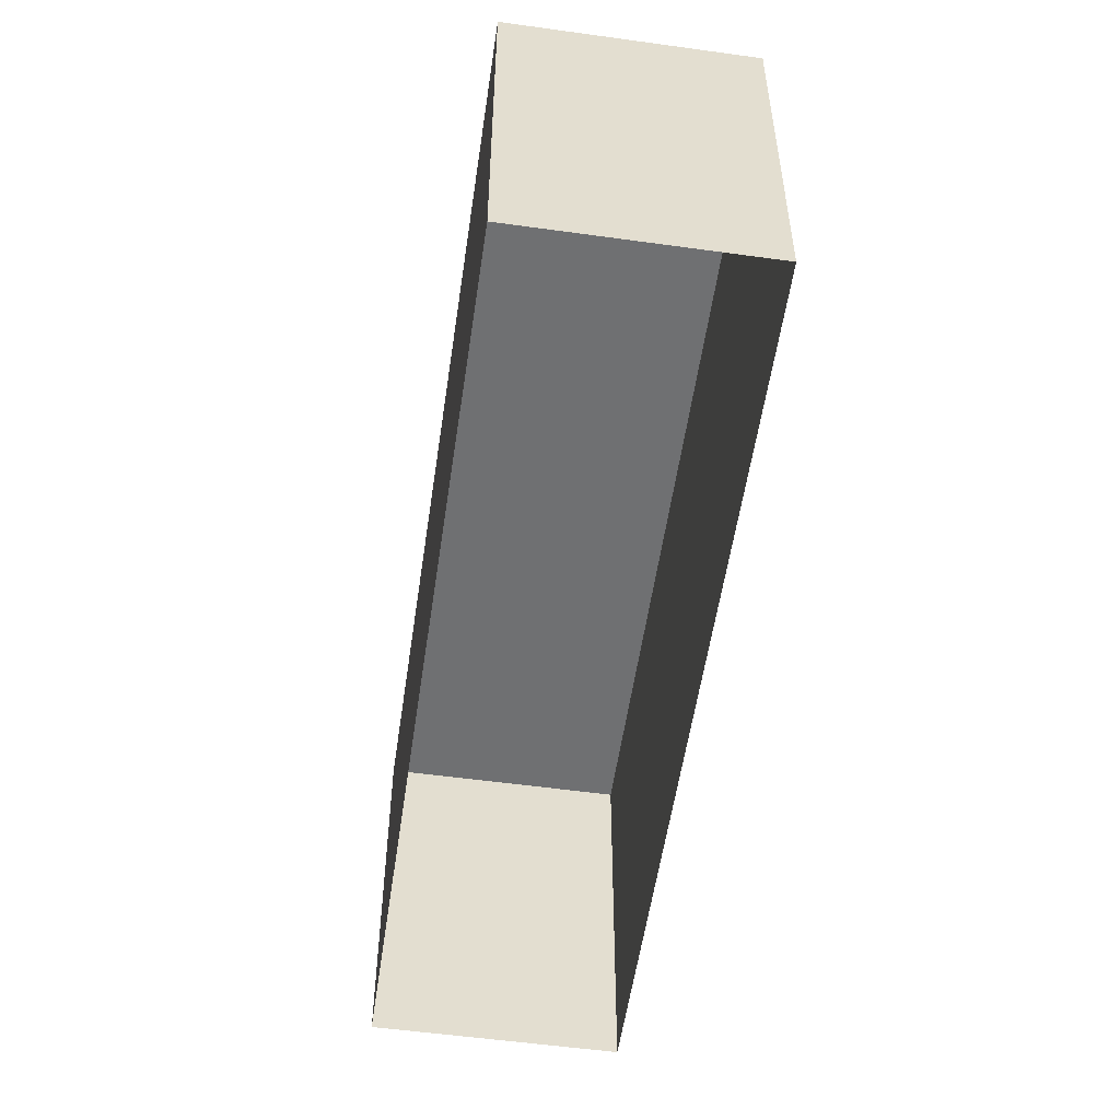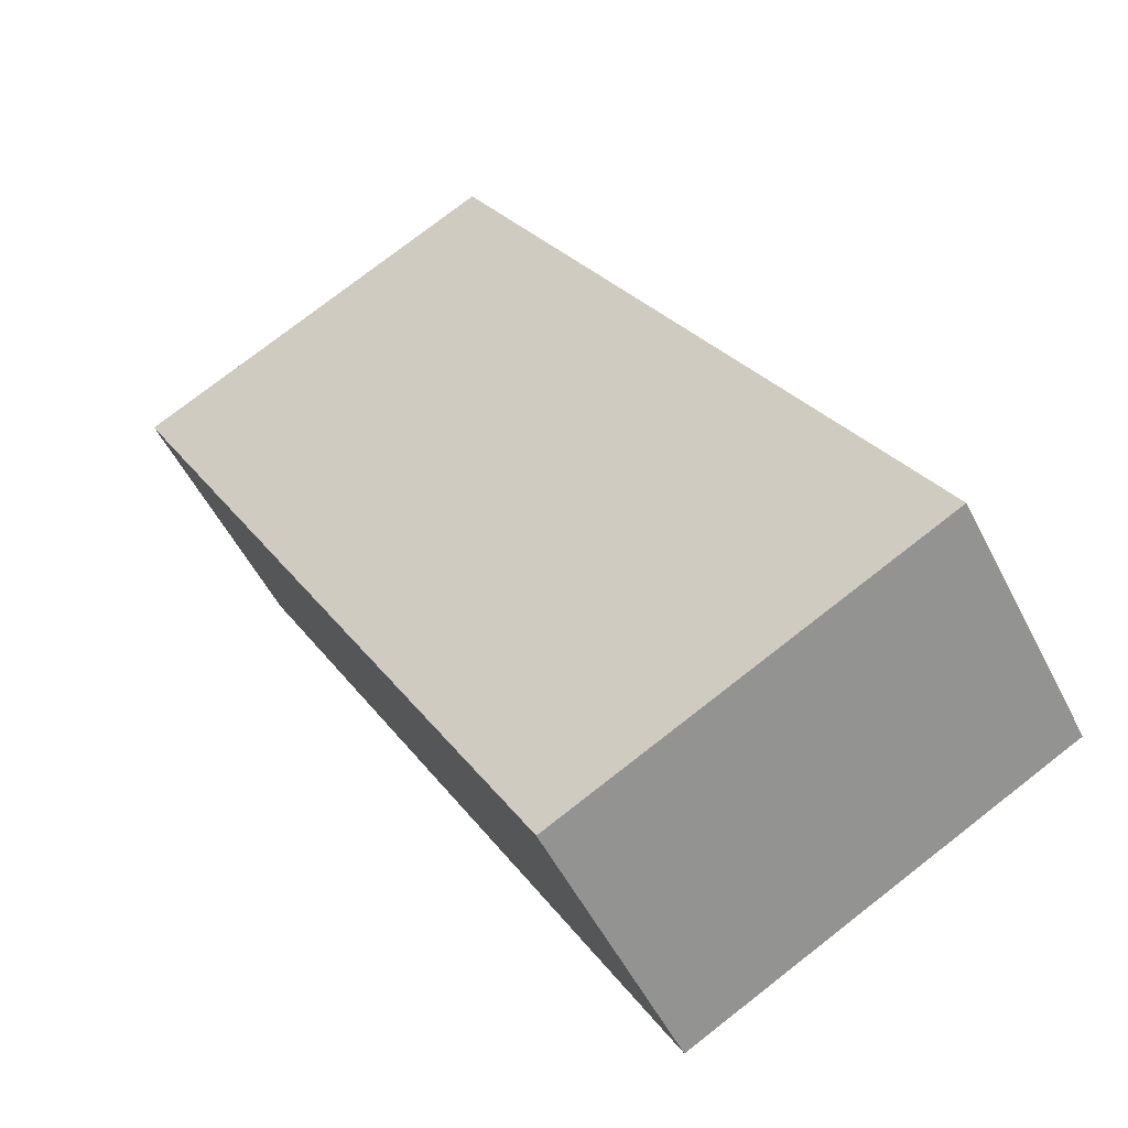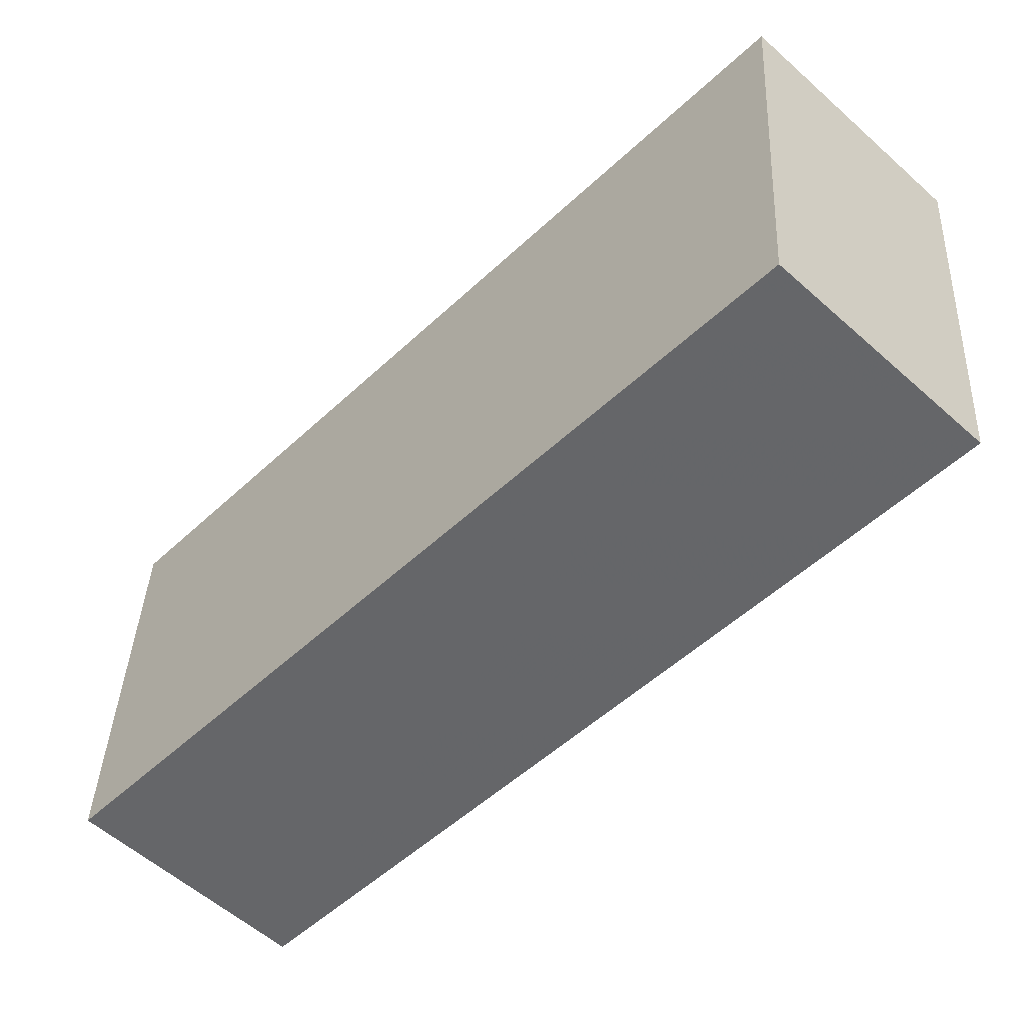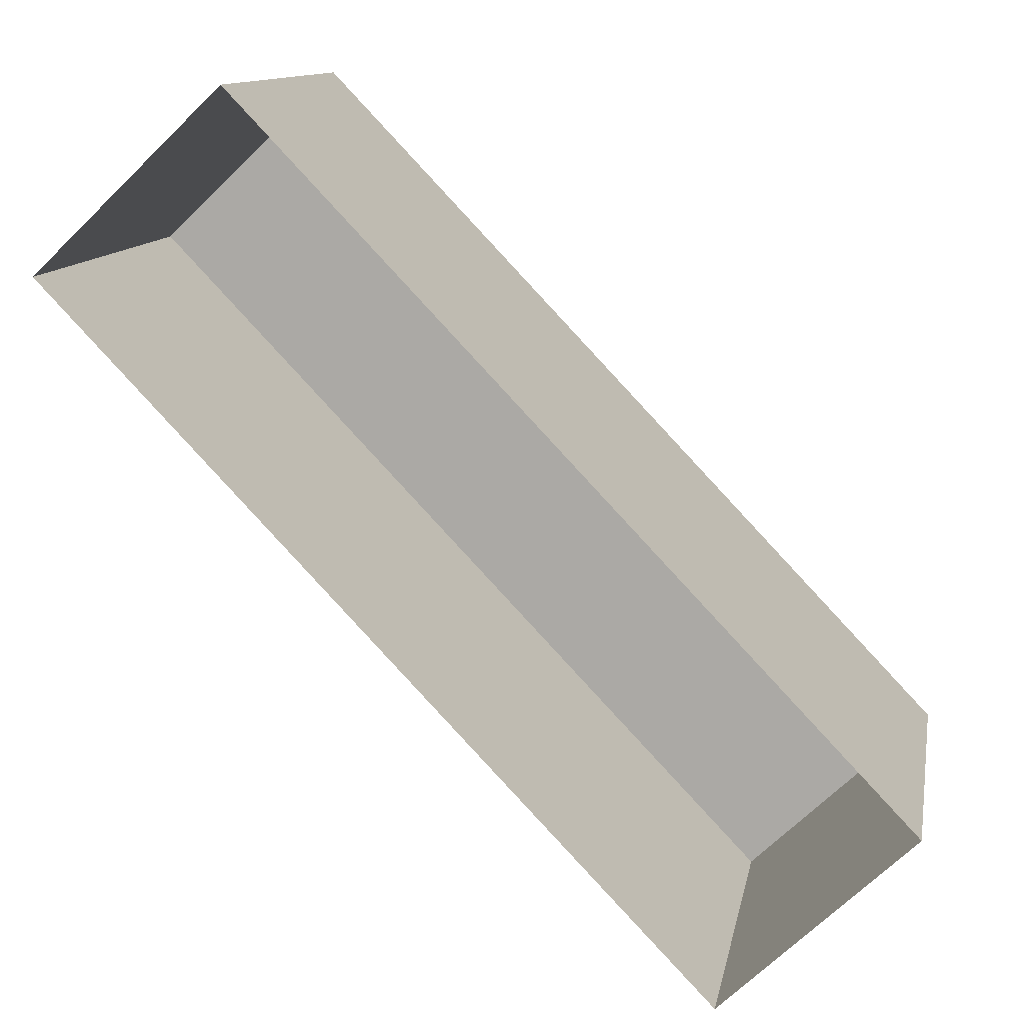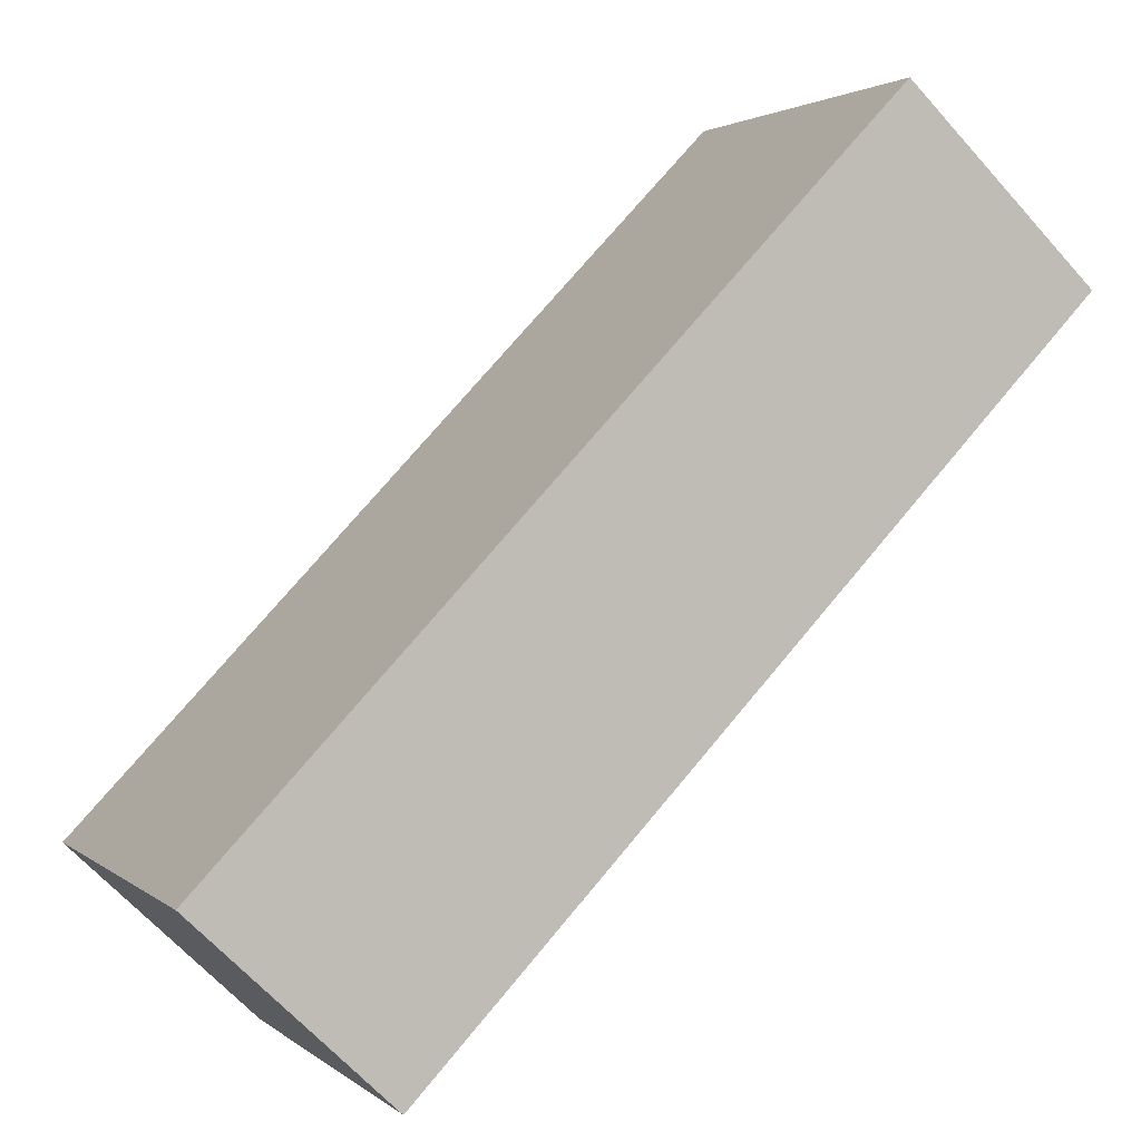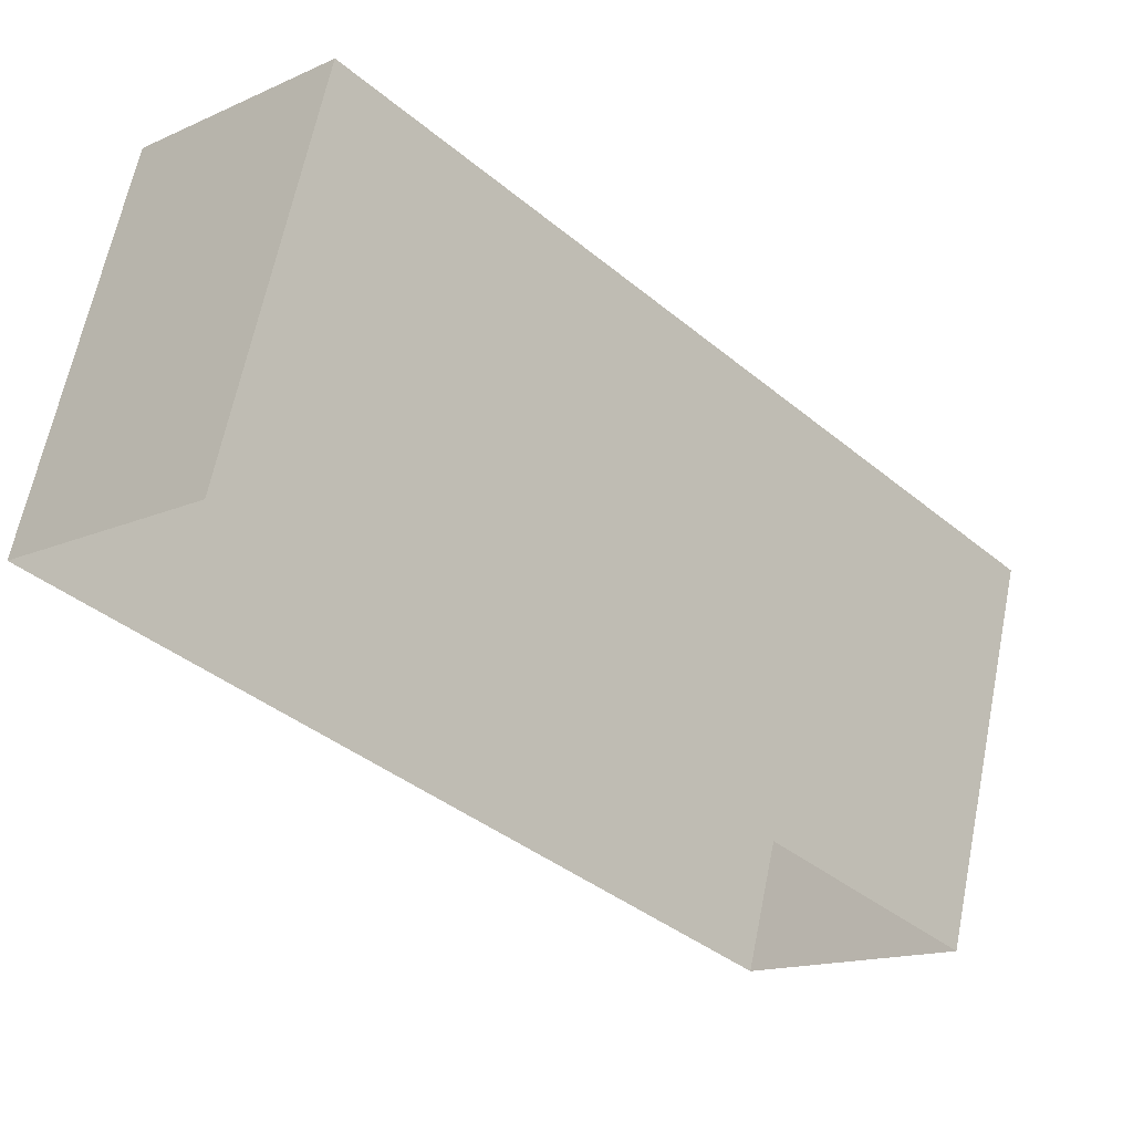
<metadata>
{"format":"obj","ext":"obj","renderer":"f3d","projection":"perspective","resolution":1024,"background":"white","views":[{"elev":-54.8,"azim":-52.0,"up":"+Z"},{"elev":76.4,"azim":52.1,"up":"+Y"},{"elev":38.0,"azim":2.6,"up":"+Y"},{"elev":11.8,"azim":-169.7,"up":"+Y"},{"elev":2.2,"azim":-22.8,"up":"+Y"},{"elev":63.8,"azim":-168.7,"up":"+Y"}]}
</metadata>
<code>
v -2.237e+05 -1.275e+05 16.83
v -2.237e+05 -1.275e+05 16.83
v -2.237e+05 -1.275e+05 16.83
v -2.237e+05 -1.275e+05 16.83
v -2.237e+05 -1.275e+05 23.76
v -2.237e+05 -1.275e+05 23.76
v -2.237e+05 -1.275e+05 23.76
v -2.237e+05 -1.275e+05 23.76
f 1 2 3
f 4 1 3
f 5 6 7
f 8 5 7
f 7 3 2
f 8 7 2
f 6 1 4
f 6 5 1
f 8 2 1
f 5 8 1
f 6 4 3
f 7 6 3

</code>
